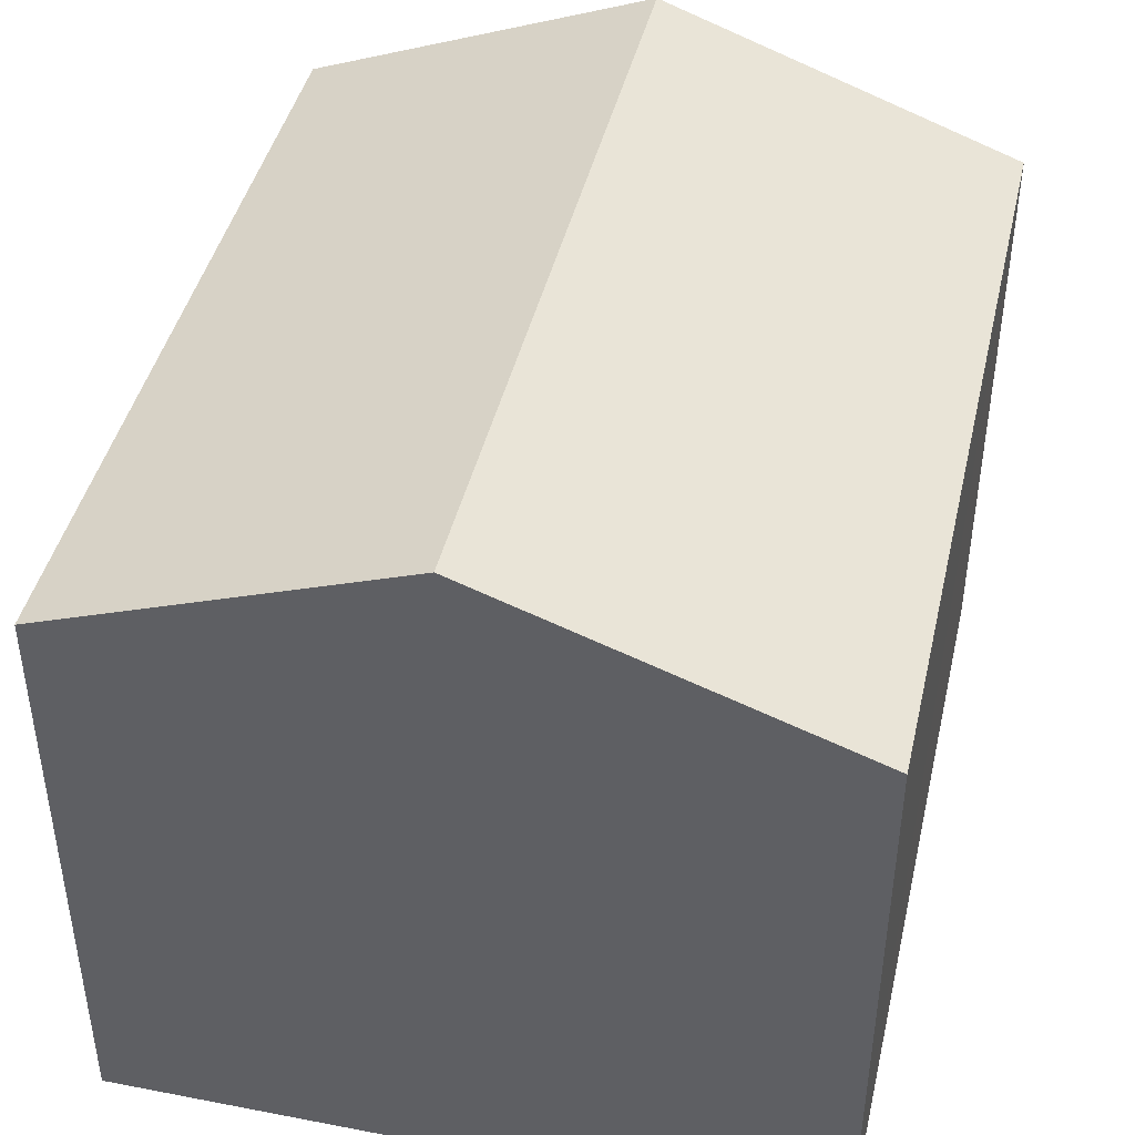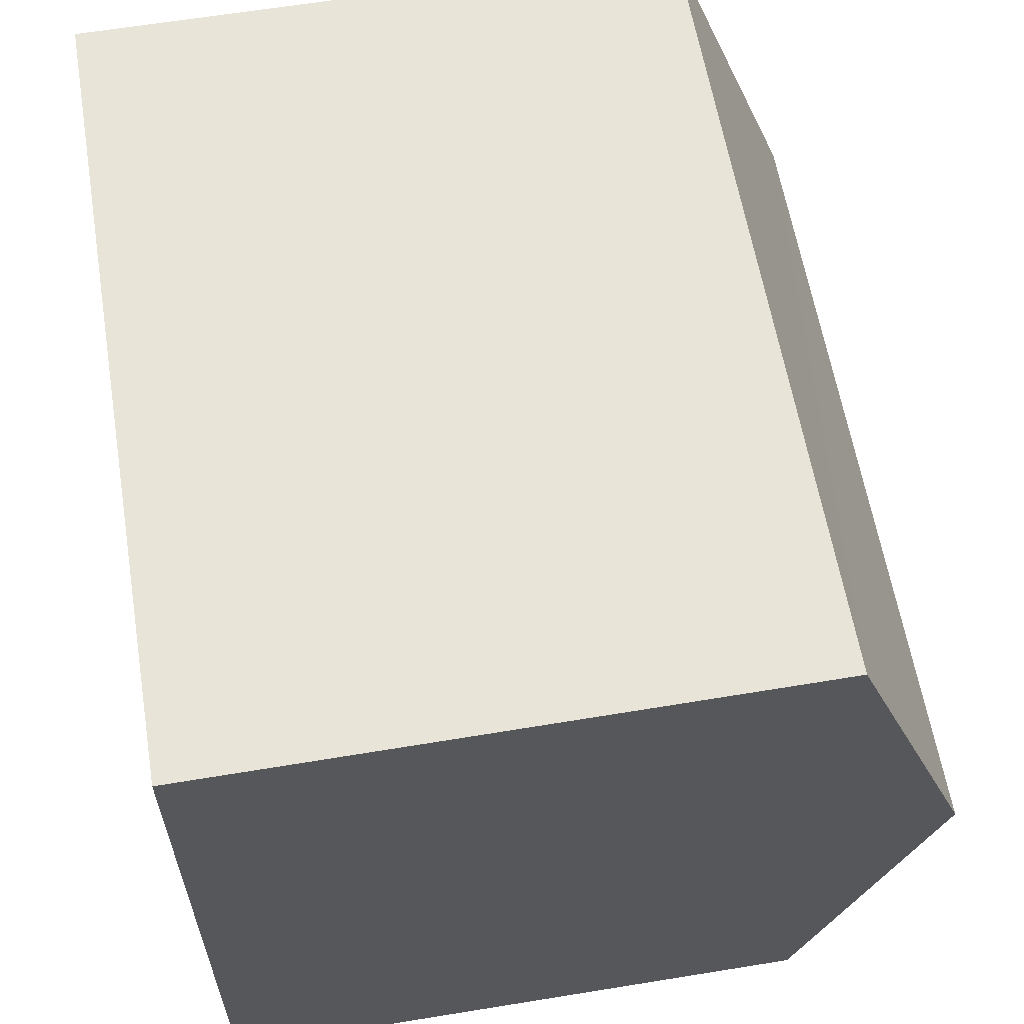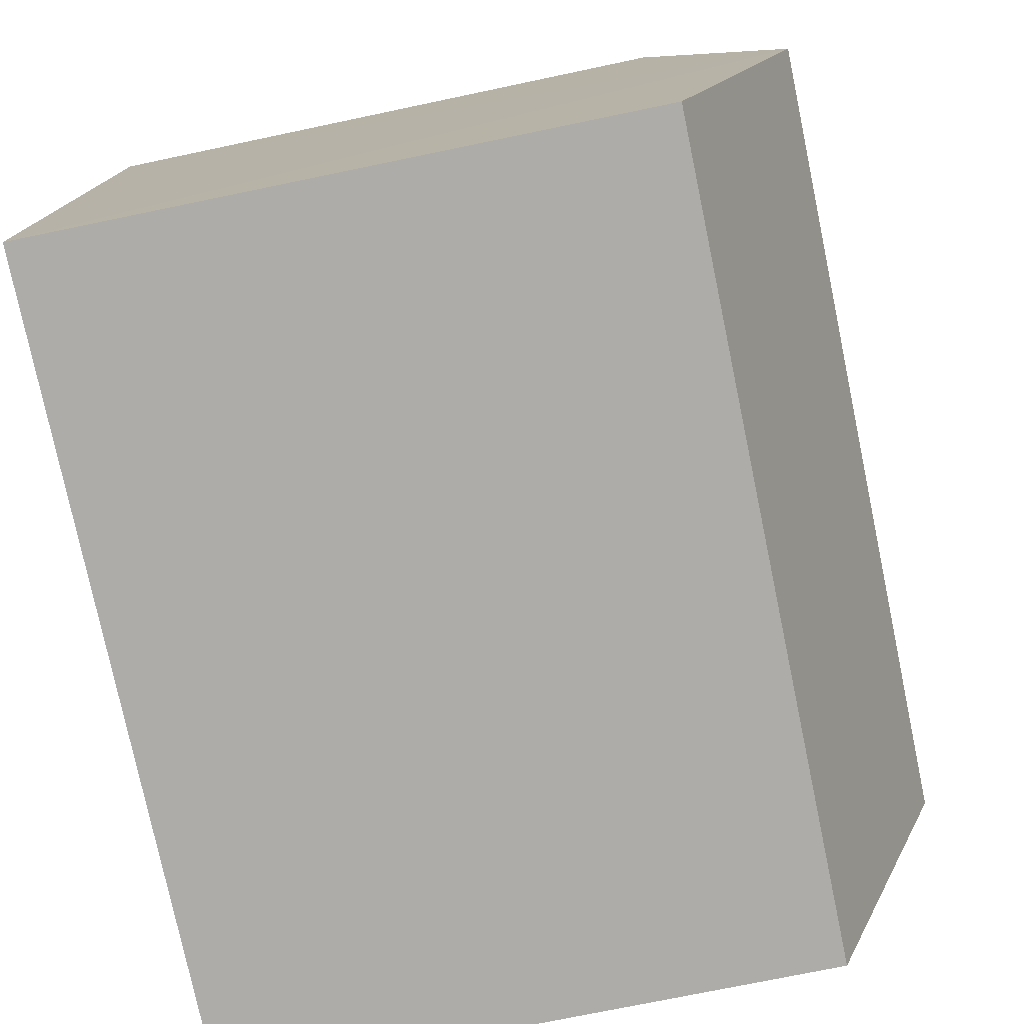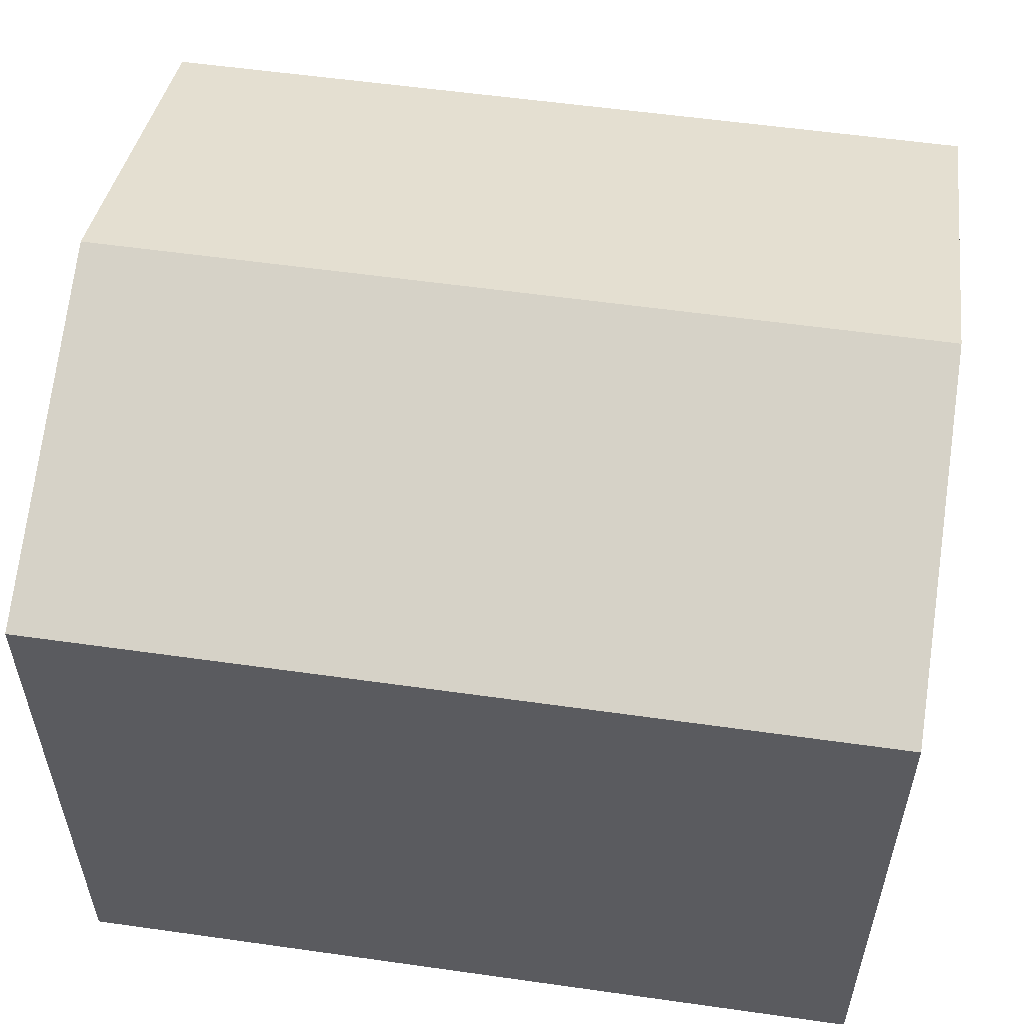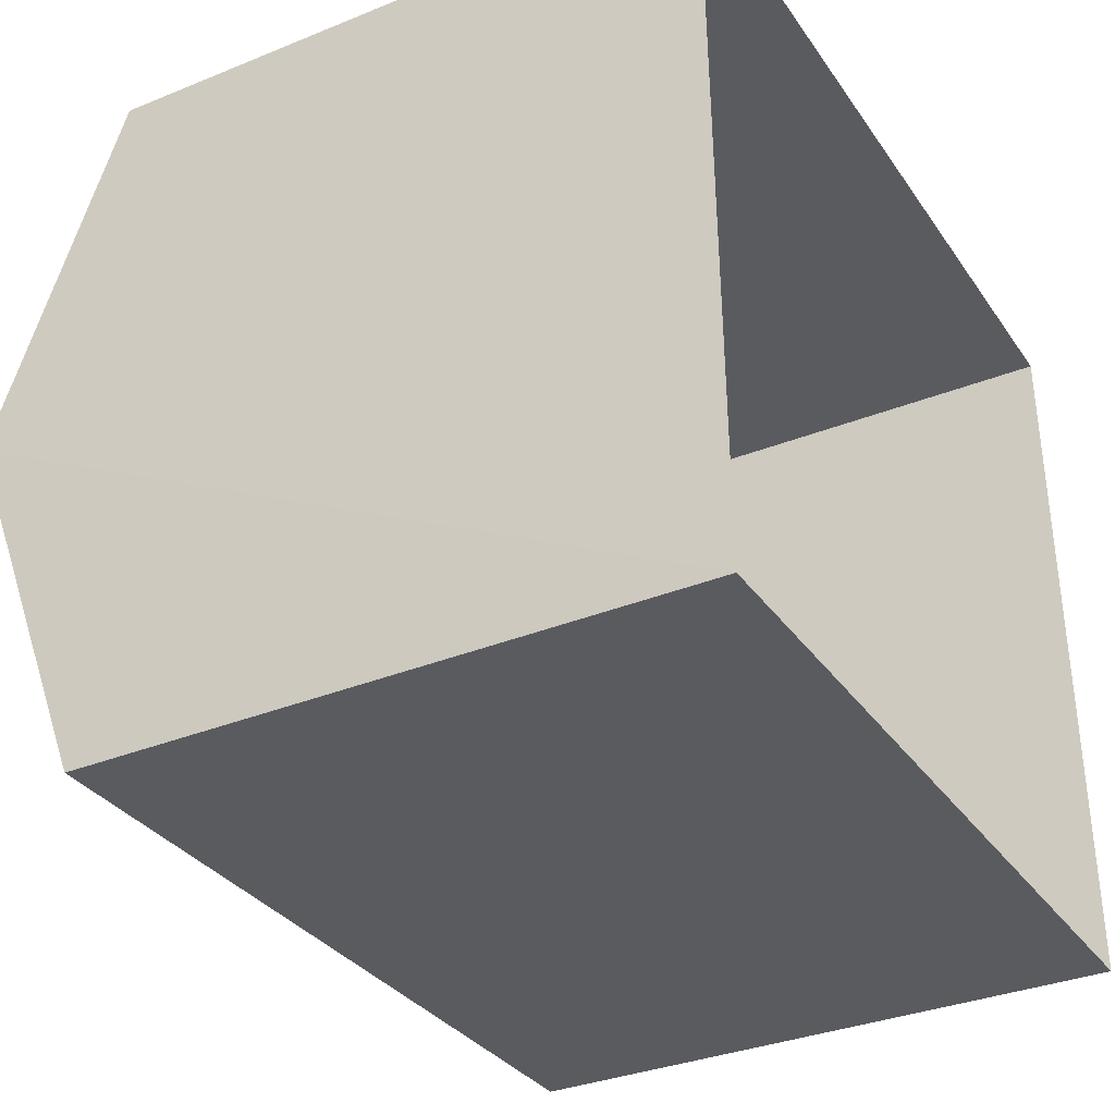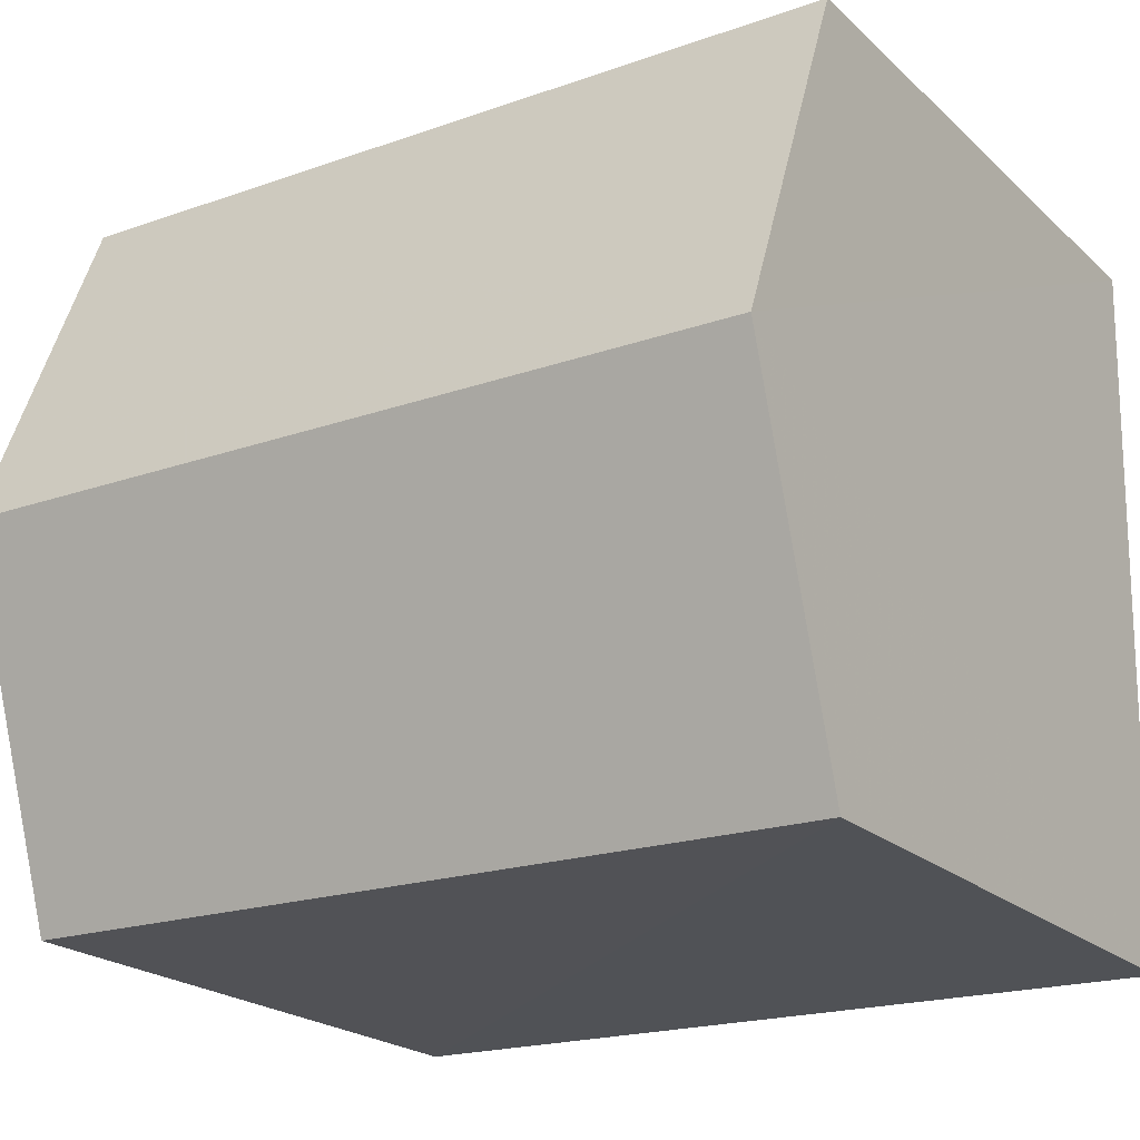
<metadata>
{"format":"obj","ext":"obj","renderer":"f3d","projection":"perspective","resolution":1024,"background":"white","views":[{"elev":43.4,"azim":-78.3,"up":"+Z"},{"elev":61.5,"azim":-99.5,"up":"+Y"},{"elev":-75.7,"azim":-78.2,"up":"+Y"},{"elev":55.9,"azim":-172.9,"up":"+Z"},{"elev":-33.6,"azim":118.8,"up":"+Y"},{"elev":-21.9,"azim":33.4,"up":"+Y"}]}
</metadata>
<code>
v -3.11e+05 4.289e+04 3.239
v -3.11e+05 4.29e+04 3.248
v -3.11e+05 4.289e+04 3.242
v -3.11e+05 4.29e+04 3.245
v -3.11e+05 4.289e+04 9.771
v -3.11e+05 4.289e+04 9.774
v -3.11e+05 4.29e+04 11.2
v -3.11e+05 4.29e+04 11.2
v -3.11e+05 4.29e+04 9.777
v -3.11e+05 4.29e+04 9.779
f 1 2 3
f 1 4 2
f 5 6 7
f 8 5 7
f 7 9 8
f 7 10 9
f 10 2 4
f 9 10 4
f 9 4 8
f 4 1 8
f 1 5 8
f 6 1 3
f 6 5 1
f 6 3 7
f 3 2 7
f 2 10 7

</code>
